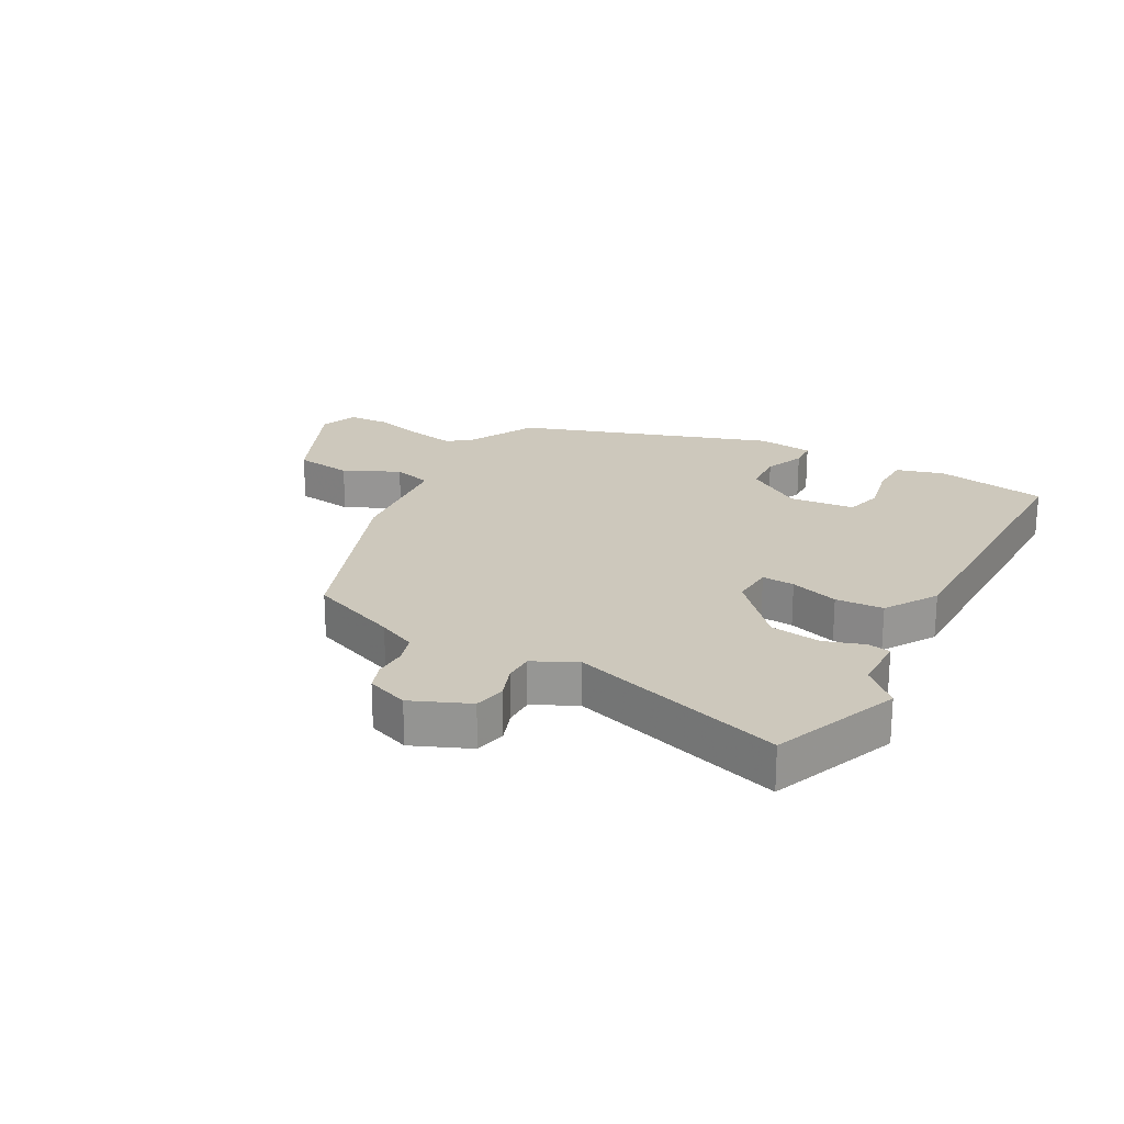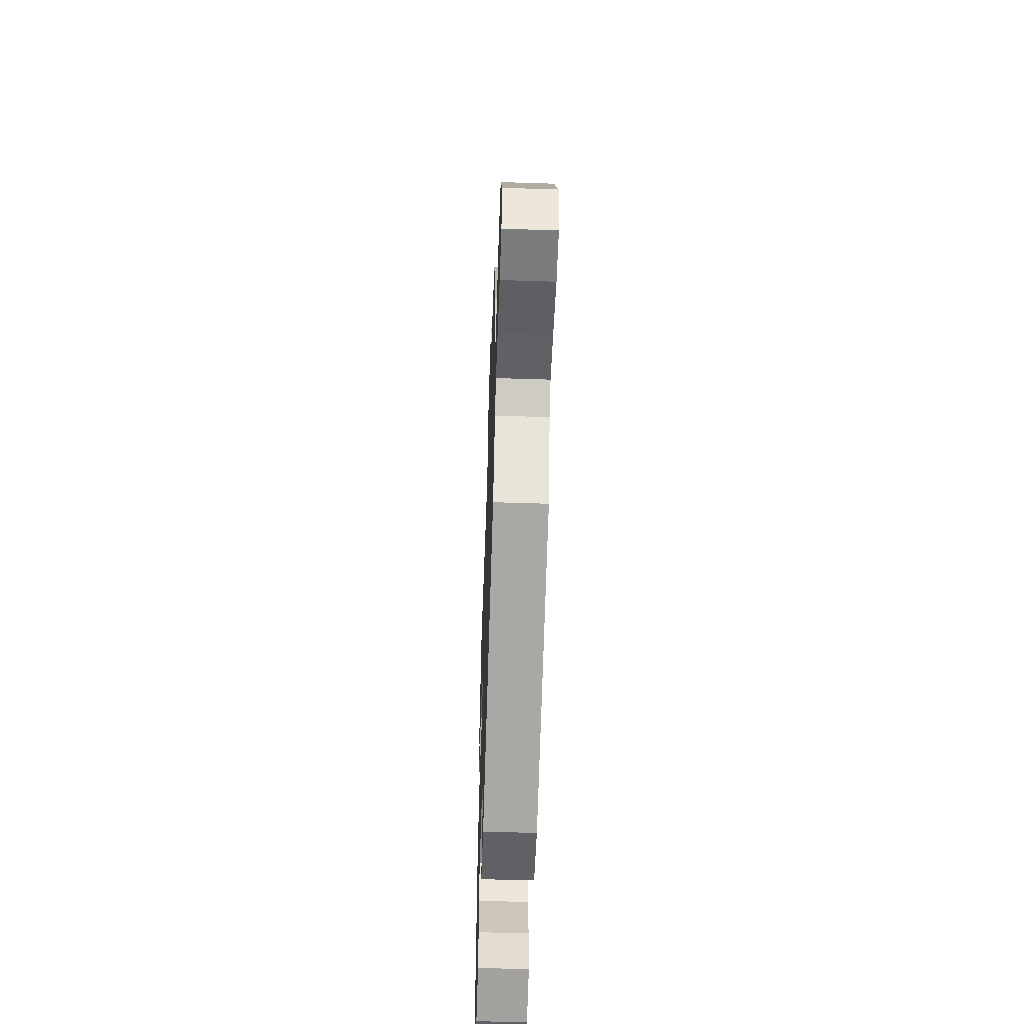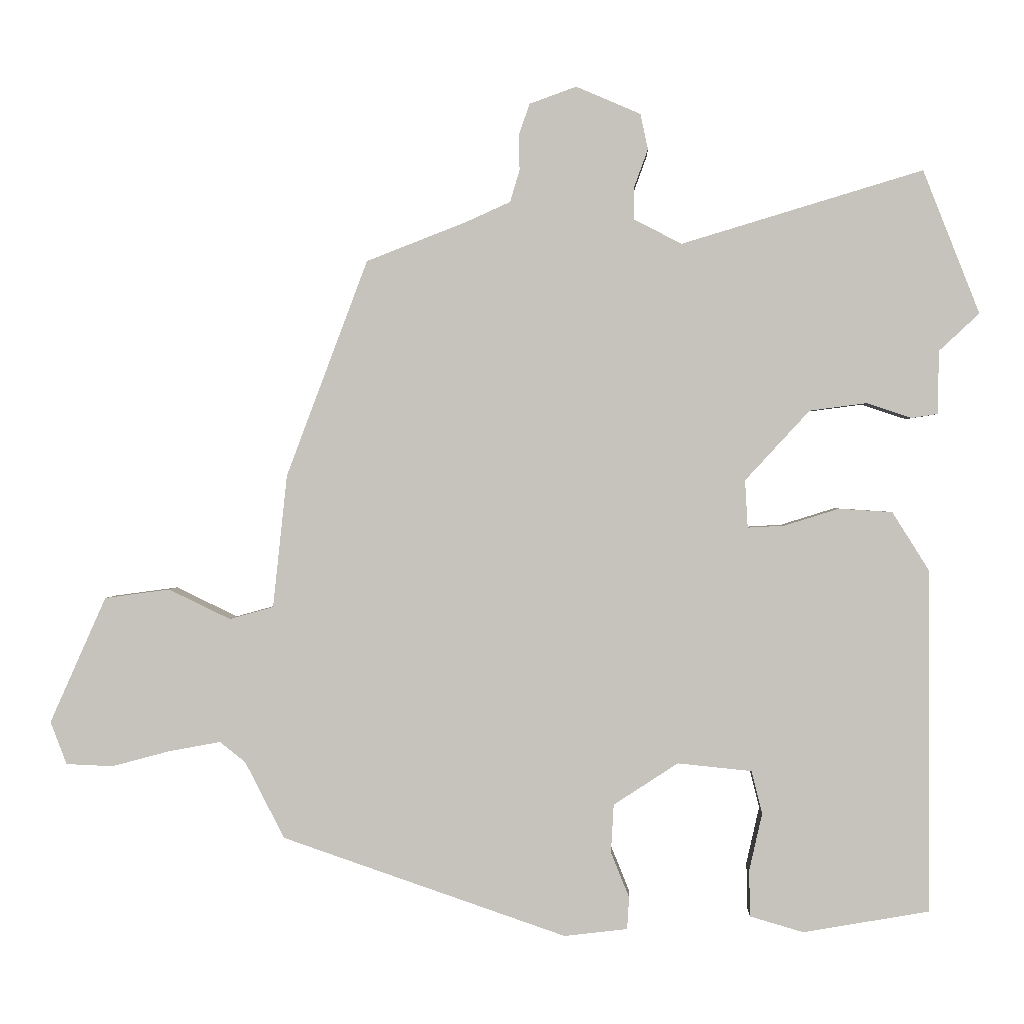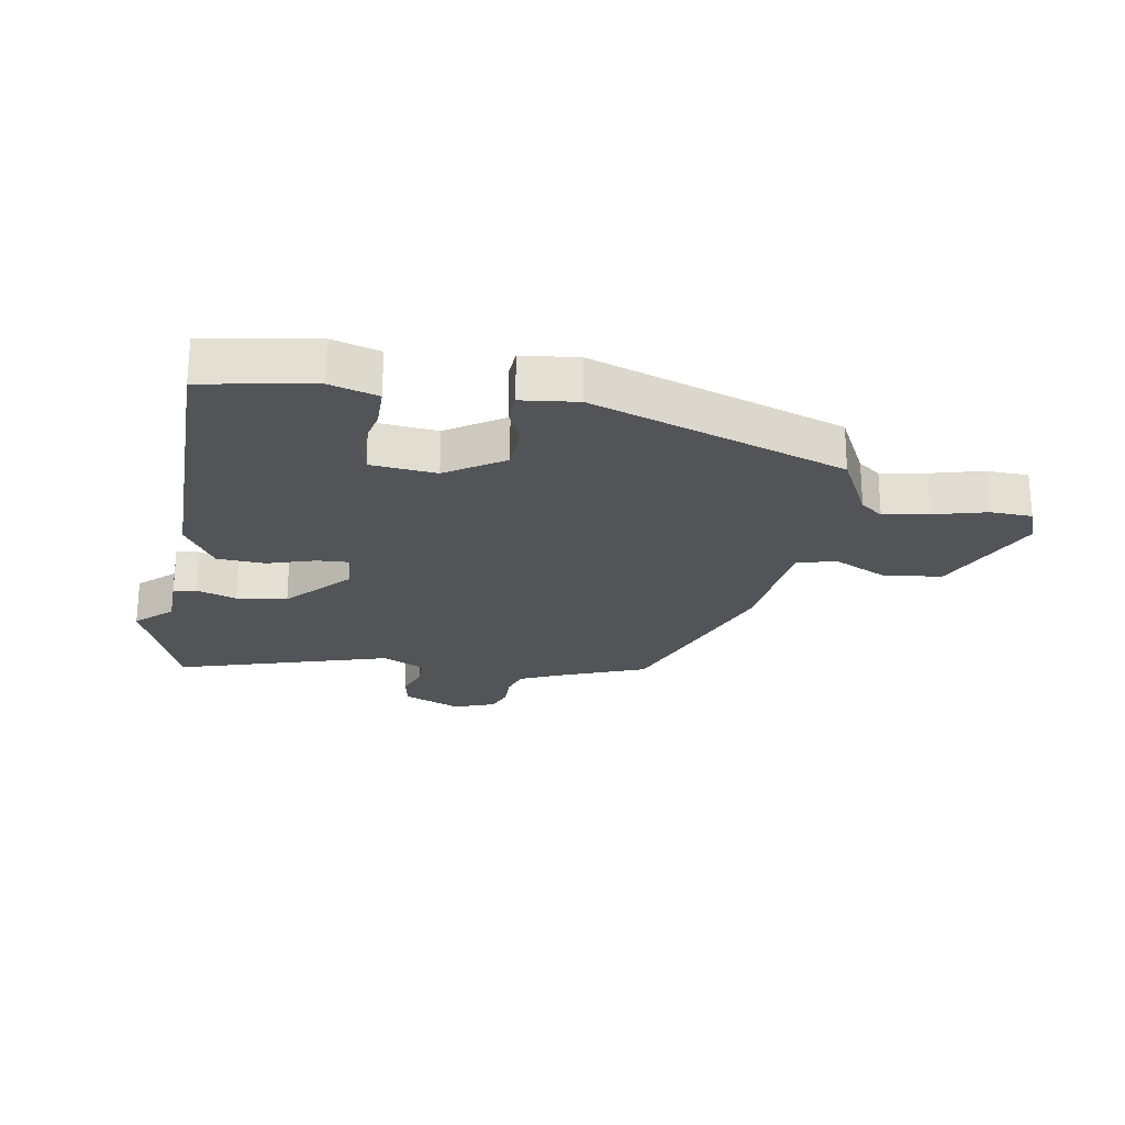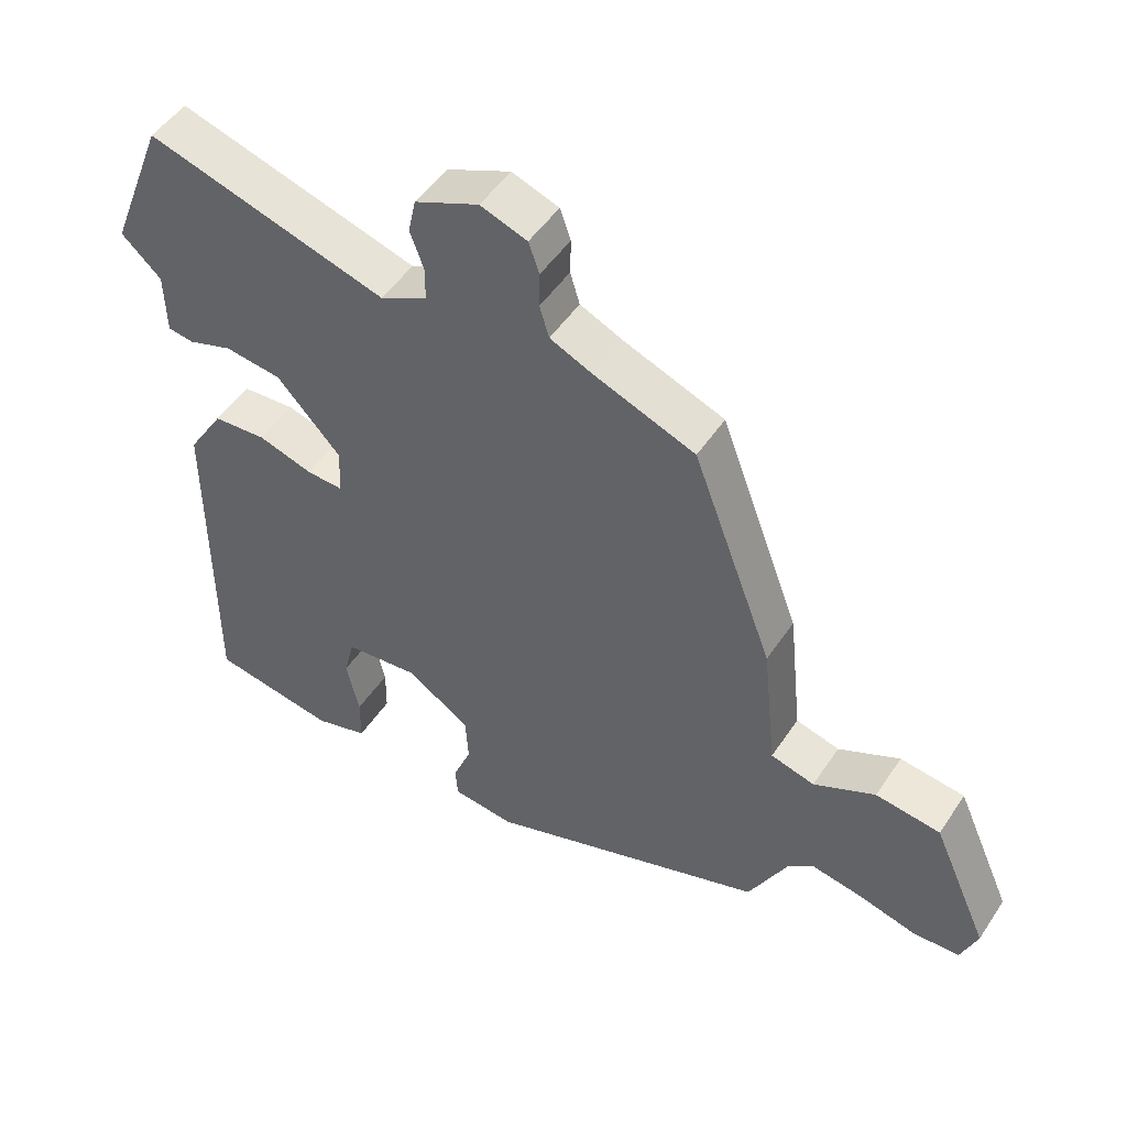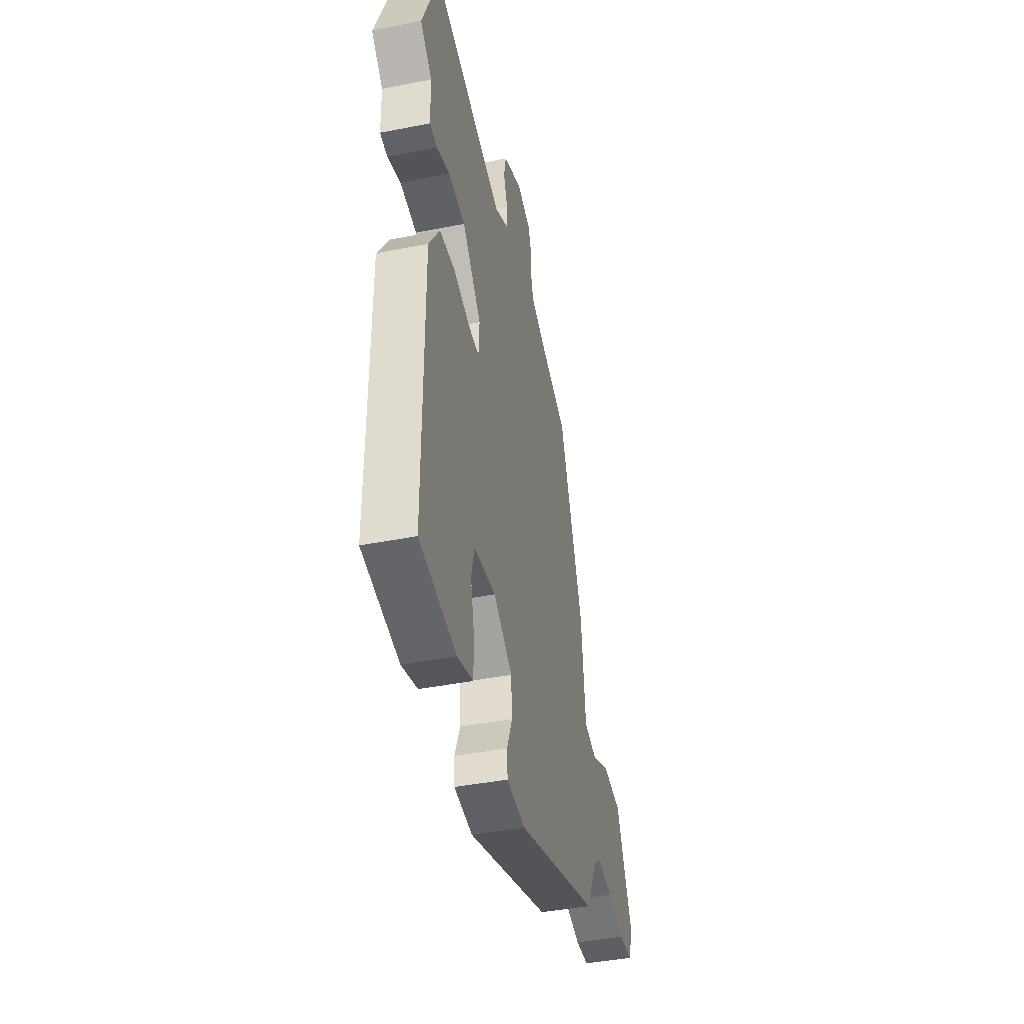
<metadata>
{"format":"obj","ext":"obj","renderer":"f3d","projection":"perspective","resolution":1024,"background":"white","views":[{"elev":22.1,"azim":29.0,"up":"+Y"},{"elev":-56.2,"azim":-91.9,"up":"+Z"},{"elev":0.8,"azim":2.1,"up":"+Z"},{"elev":-23.5,"azim":170.2,"up":"+Y"},{"elev":49.5,"azim":-147.6,"up":"+Z"},{"elev":-42.2,"azim":103.3,"up":"+Z"}]}
</metadata>
<code>
v 0.461 0.07 0.599
v 0.544 0.07 0.388
v 0.485 0.07 0.333
v 0.483 0.07 0.24
v 0.445 0.07 0.234
v 0.379 0.07 0.256
v 0.295 0.07 0.245
v 0.2 0.07 0.142
v 0.204 0.07 0.072
v 0.258 0.07 0.075
v 0.338 0.07 0.1
v 0.417 0.07 0.095
v 0.471 0.07 0.009
v 0.472 0.07 -0.496
v 0.287 0.07 -0.528
v 0.208 0.07 -0.505
v 0.207 0.07 -0.436
v 0.226 0.07 -0.352
v 0.21 0.07 -0.289
v 0.101 0.07 -0.278
v 0.006 0.07 -0.34
v 0.002 0.07 -0.411
v 0.029 0.07 -0.478
v 0.026 0.07 -0.525
v -0.067 0.07 -0.536
v -0.486 0.07 -0.392
v -0.544 0.07 -0.279
v -0.582 0.07 -0.249
v -0.658 0.07 -0.263
v -0.744 0.07 -0.286
v -0.813 0.07 -0.283
v -0.837 0.07 -0.22
v -0.754 0.07 -0.034
v -0.658 0.07 -0.021
v -0.567 0.07 -0.065
v -0.502 0.07 -0.047
v -0.481 0.07 0.149
v -0.361 0.07 0.468
v -0.212 0.07 0.526
v -0.148 0.07 0.555
v -0.134 0.07 0.602
v -0.135 0.07 0.655
v -0.119 0.07 0.7
v -0.05 0.07 0.725
v 0.045 0.07 0.684
v 0.056 0.07 0.632
v 0.036 0.07 0.577
v 0.036 0.07 0.528
v 0.106 0.07 0.492
v 0.461 0 0.599
v 0.544 0 0.388
v 0.485 0 0.333
v 0.483 0 0.24
v 0.445 0 0.234
v 0.379 0 0.256
v 0.295 0 0.245
v 0.2 0 0.142
v 0.204 0 0.072
v 0.258 0 0.075
v 0.338 0 0.1
v 0.417 0 0.095
v 0.471 0 0.009
v 0.472 0 -0.496
v 0.287 0 -0.528
v 0.208 0 -0.505
v 0.207 0 -0.436
v 0.226 0 -0.352
v 0.21 0 -0.289
v 0.101 0 -0.278
v 0.006 0 -0.34
v 0.002 0 -0.411
v 0.029 0 -0.478
v 0.026 0 -0.525
v -0.067 0 -0.536
v -0.486 0 -0.392
v -0.544 0 -0.279
v -0.582 0 -0.249
v -0.658 0 -0.263
v -0.744 0 -0.286
v -0.813 0 -0.283
v -0.837 0 -0.22
v -0.754 0 -0.034
v -0.658 0 -0.021
v -0.567 0 -0.065
v -0.502 0 -0.047
v -0.481 0 0.149
v -0.361 0 0.468
v -0.212 0 0.526
v -0.148 0 0.555
v -0.134 0 0.602
v -0.135 0 0.655
v -0.119 0 0.7
v -0.05 0 0.725
v 0.045 0 0.684
v 0.056 0 0.632
v 0.036 0 0.577
v 0.036 0 0.528
v 0.106 0 0.492
f 44 45 46 47
f 44 47 48
f 41 42 43 44
f 40 41 44 48
f 39 40 48 49
f 36 37 38 39
f 32 33 34 35
f 32 35 36
f 29 30 31 32
f 28 29 32 36
f 27 28 36 39
f 22 23 24 25
f 21 22 25 26
f 20 21 26 27
f 15 16 17 18
f 15 18 19
f 14 15 19
f 13 14 19
f 10 11 12 13
f 9 10 13 19
f 8 9 19 20
f 3 4 5 6
f 3 6 7
f 49 1 2 3
f 49 3 7
f 39 49 7 8
f 8 20 27 39
f 96 95 94 93
f 97 96 93
f 93 92 91 90
f 97 93 90 89
f 98 97 89 88
f 88 87 86 85
f 84 83 82 81
f 85 84 81
f 81 80 79 78
f 85 81 78 77
f 88 85 77 76
f 74 73 72 71
f 75 74 71 70
f 76 75 70 69
f 67 66 65 64
f 68 67 64
f 68 64 63
f 68 63 62
f 62 61 60 59
f 68 62 59 58
f 69 68 58 57
f 55 54 53 52
f 56 55 52
f 52 51 50 98
f 56 52 98
f 57 56 98 88
f 88 76 69 57
f 1 50 51 2
f 2 51 52 3
f 3 52 53 4
f 4 53 54 5
f 5 54 55 6
f 6 55 56 7
f 7 56 57 8
f 8 57 58 9
f 9 58 59 10
f 10 59 60 11
f 11 60 61 12
f 12 61 62 13
f 13 62 63 14
f 14 63 64 15
f 15 64 65 16
f 16 65 66 17
f 17 66 67 18
f 18 67 68 19
f 19 68 69 20
f 20 69 70 21
f 21 70 71 22
f 22 71 72 23
f 23 72 73 24
f 24 73 74 25
f 25 74 75 26
f 26 75 76 27
f 27 76 77 28
f 28 77 78 29
f 29 78 79 30
f 30 79 80 31
f 31 80 81 32
f 32 81 82 33
f 33 82 83 34
f 34 83 84 35
f 35 84 85 36
f 36 85 86 37
f 37 86 87 38
f 38 87 88 39
f 39 88 89 40
f 40 89 90 41
f 41 90 91 42
f 42 91 92 43
f 43 92 93 44
f 44 93 94 45
f 45 94 95 46
f 46 95 96 47
f 47 96 97 48
f 48 97 98 49
f 49 98 50 1

</code>
